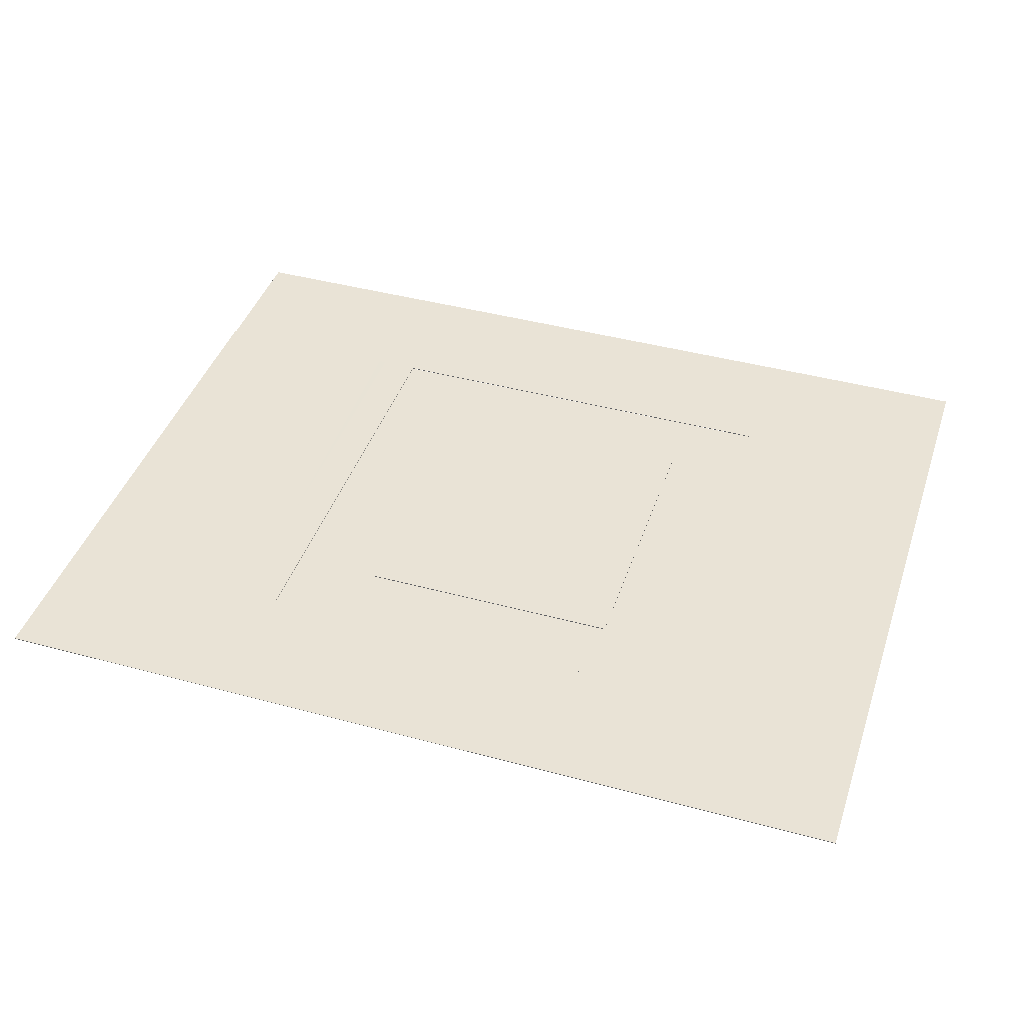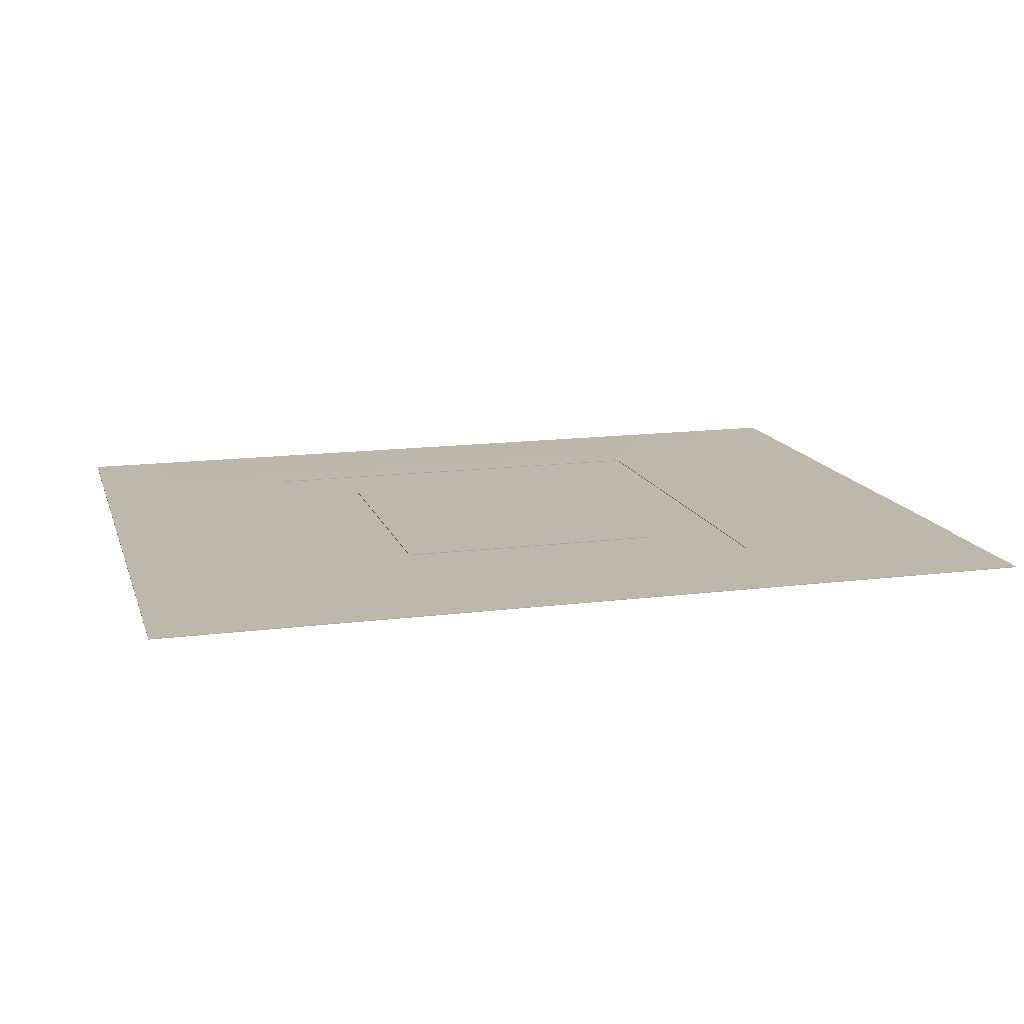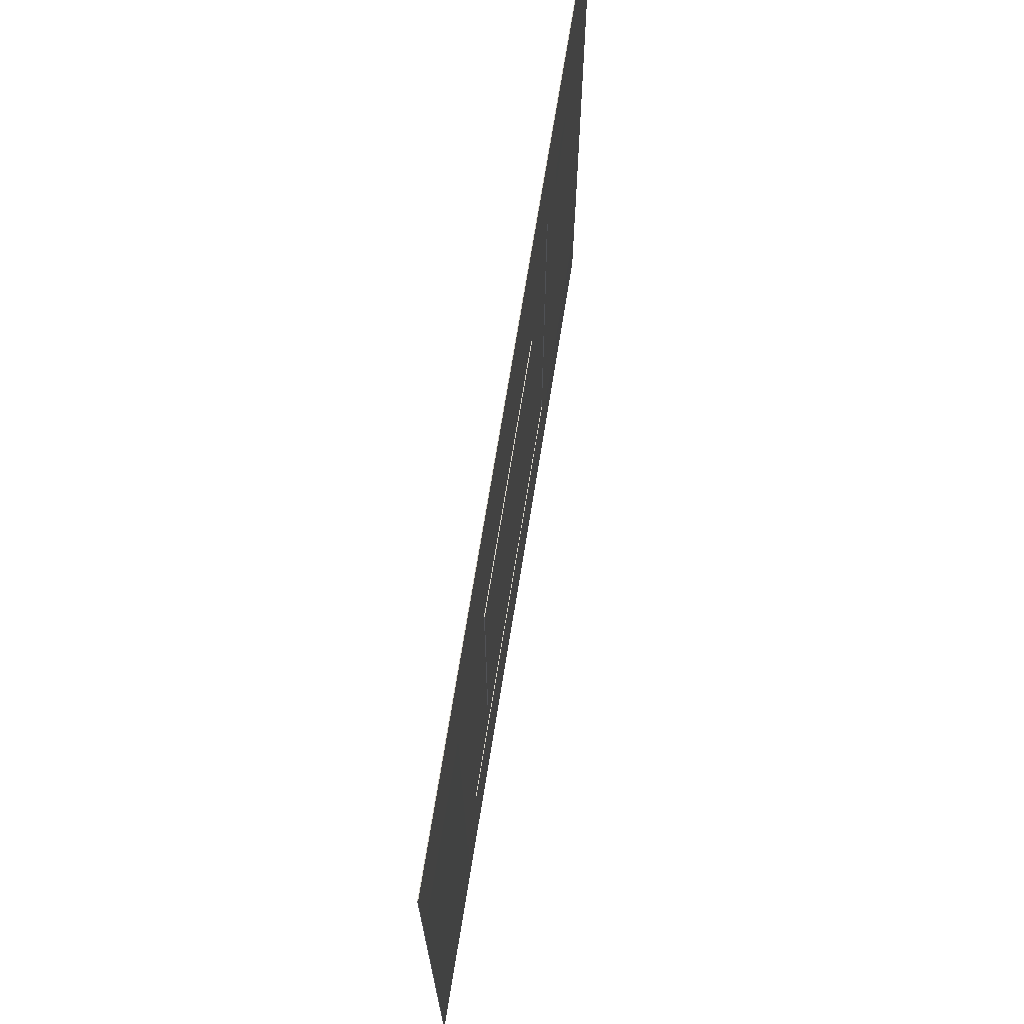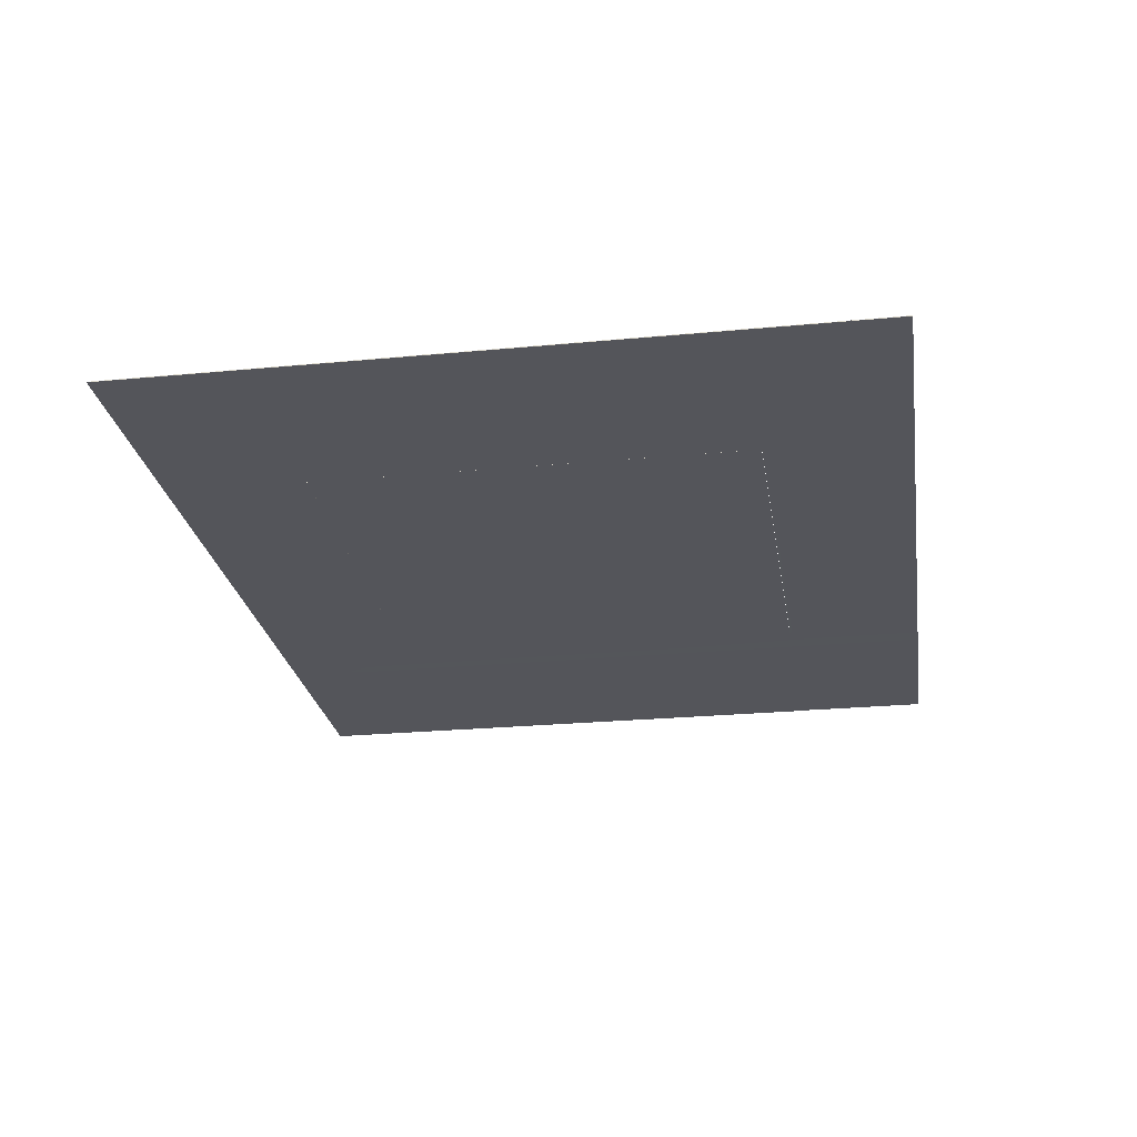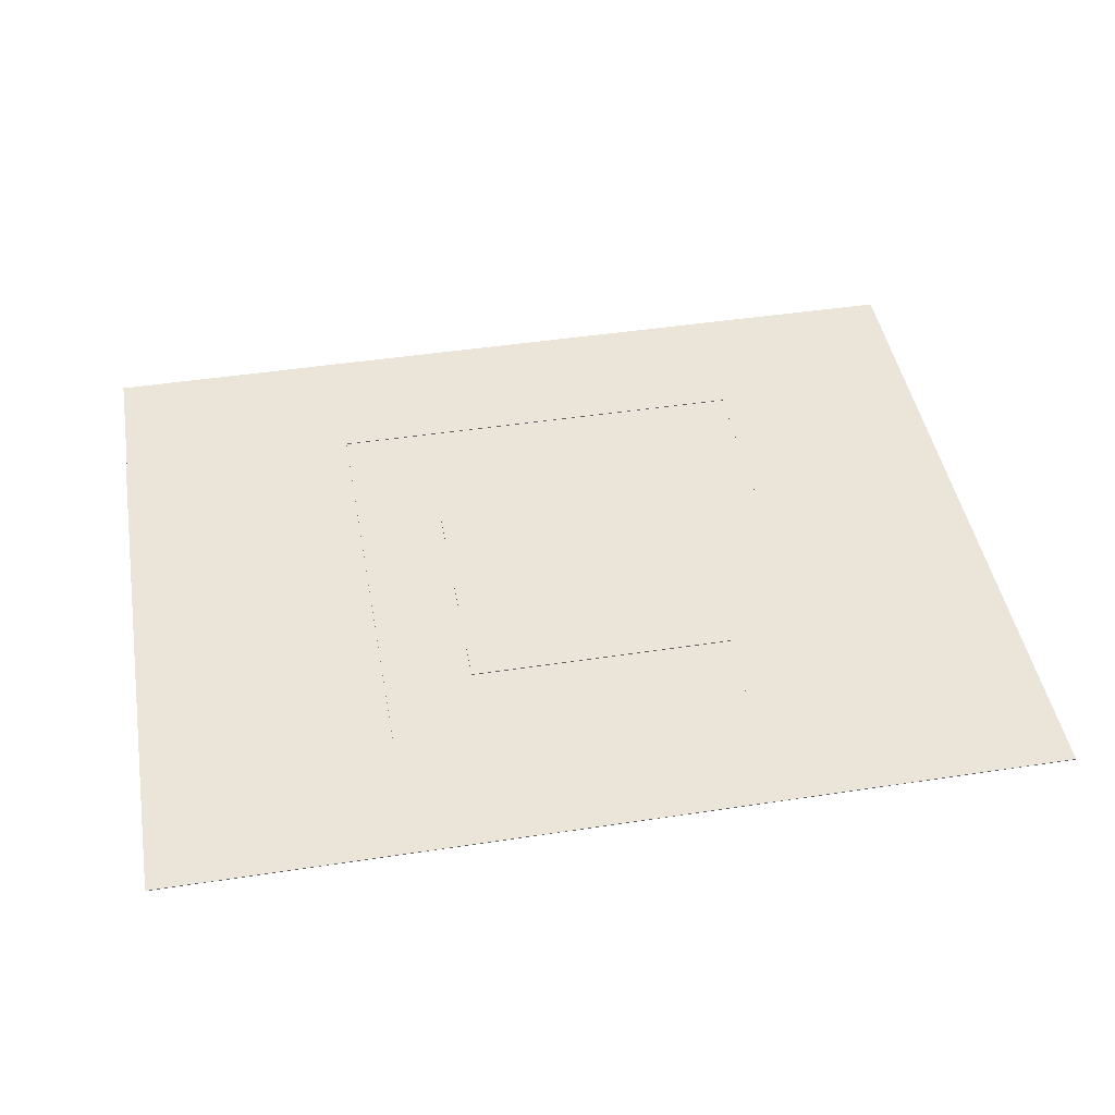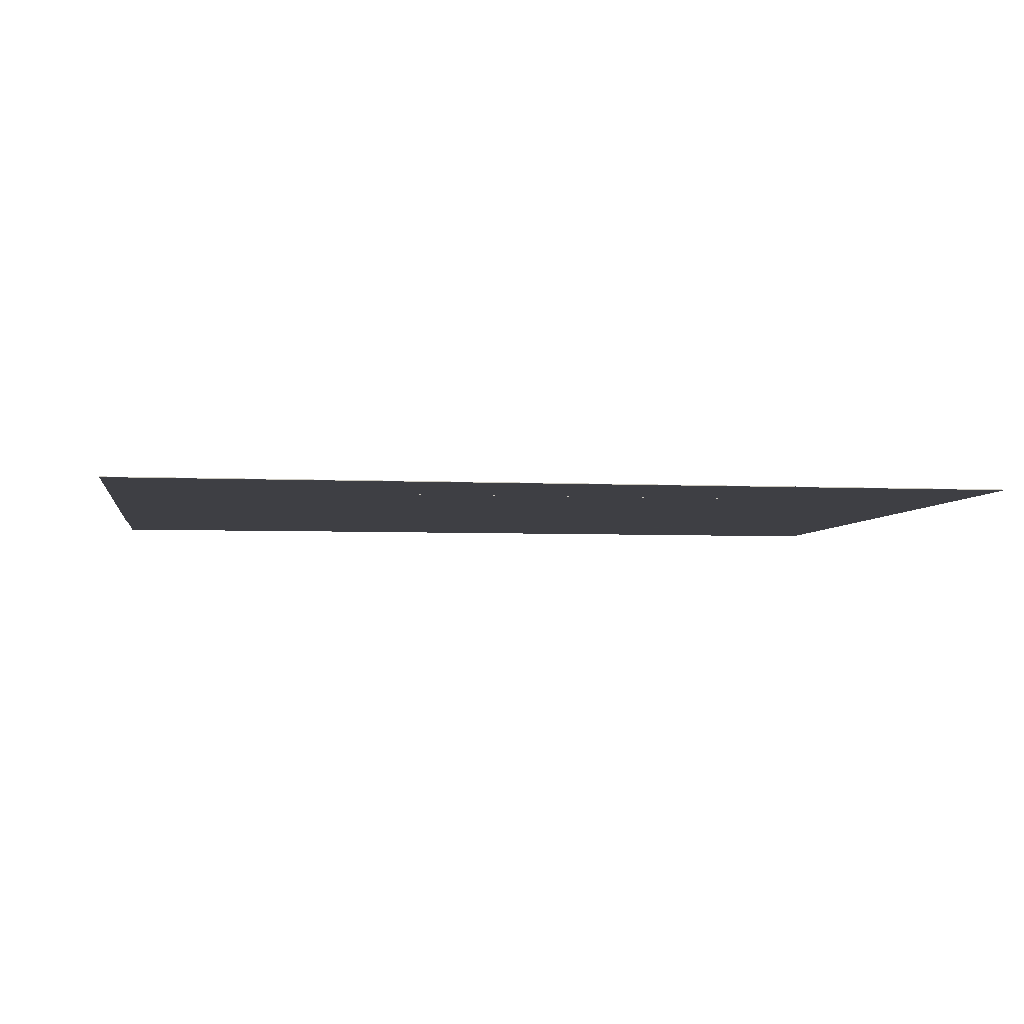
<metadata>
{"format":"obj","ext":"obj","renderer":"f3d","projection":"perspective","resolution":1024,"background":"white","views":[{"elev":42.2,"azim":18.0,"up":"+Y"},{"elev":14.6,"azim":164.5,"up":"+Y"},{"elev":70.0,"azim":99.1,"up":"+Z"},{"elev":-25.0,"azim":98.8,"up":"+Y"},{"elev":45.2,"azim":-10.0,"up":"+Y"},{"elev":-4.5,"azim":-8.8,"up":"+Y"}]}
</metadata>
<code>
v -645.6 -2.52 1869
v 2253 -2.52 1869
v -646.3 -0.3894 1869
v 2253 -0.3894 1869
v -642.8 -0.3894 -455.3
v 2253 -0.3894 -455.3
v -642.8 -2.52 -455.3
v 2253 -2.52 -455.3
v 149.6 0.08097 -455.3
v 149.6 -2.05 -455.3
v 150.5 -2.52 1869
v 150.2 -0.3894 1869
v 142.7 0.08097 -455.3
v 143.2 -2.146 -455.3
v 143.7 -2.52 1869
v 143.3 -0.3894 1869
v -23.8 -0.3894 1869
v -20.29 -0.3894 -455.3
v -20.29 -2.52 -455.3
v -23.07 -2.52 1869
v 2253 -0.3894 1413
v 147.8 0.08097 1413
v 140.9 0.08097 1413
v -646.3 -0.3894 1413
v -645.6 -2.52 1413
v -20.29 -2.52 1413
v 141.8 -2.146 1413
v 148.3 -2.146 1413
v 2253 -2.52 1413
v 2253 -0.3894 1420
v 147.8 0.08097 1420
v 140.9 0.08097 1420
v -23.8 -0.3894 1420
v -646.3 -0.3894 1420
v -645.6 -2.52 1420
v -23.07 -2.52 1420
v 141.8 -2.146 1420
v 148.7 -2.146 1420
v 2253 -2.52 1420
v 2253 -0.3894 1579
v 147.8 0.08097 1579
v 140.9 0.08097 1579
v -646.3 -0.3894 1579
v -645.6 -2.52 1579
v -20.29 -2.52 1579
v 141.8 -2.146 1579
v 148.7 -2.146 1579
v 2253 -2.52 1579
v 1551 0.08097 1579
v 1554 -0.3894 1869
v 1554 -2.52 1869
v 1552 -2.146 1579
v 1552 -2.146 1420
v 1552 -2.146 1413
v 1553 -2.05 -455.3
v 1553 0.08097 -455.3
v 1551 0.08097 1413
v 1551 0.08097 1420
v 1565 0.08097 1579
v 1568 -0.3894 1869
v 1568 -2.52 1869
v 1566 -2.146 1579
v 1566 -2.146 1420
v 1566 -2.146 1413
v 1567 -2.146 -455.3
v 1567 0.08097 -455.3
v 1565 0.08097 1413
v 1565 0.08097 1420
v 1728 0.08097 1579
v 1732 -0.3894 1869
v 1732 -2.52 1869
v 1729 -2.146 1579
v 1729 -2.146 1420
v 1729 -2.146 1413
v 1731 -2.146 -455.3
v 1730 0.08097 -455.3
v 1728 0.08097 1413
v 1728 0.08097 1420
v 1728 0.08097 0.5155
v 2253 -0.3894 0.5155
v 2253 -2.52 0.5154
v 1729 -2.146 0.5155
v 1566 -2.146 0.5155
v 1552 -2.05 0.5155
v 148.1 -2.05 0.5154
v 141.8 -2.146 0.5154
v -23.07 -2.52 0.5154
v -645.6 -2.52 0.5154
v -646.3 -0.3894 0.5155
v -23.8 -0.3894 0.5155
v 140.9 0.08097 0.5155
v 147.8 0.08097 0.5155
v 1551 0.08097 0.5155
v 1565 0.08097 0.5155
v 1728 0.08097 -10.97
v 2253 -0.3894 -10.97
v 2253 -2.52 -10.97
v 1729 -2.146 -10.97
v 1566 -2.146 -10.97
v 1552 -2.05 -10.97
v 148.1 -2.05 -10.97
v 141.8 -2.146 -10.97
v -20.29 -2.52 -10.97
v -642.8 -2.52 -10.97
v -642.8 -0.3894 -10.97
v 140.9 0.08097 -10.97
v 147.8 0.08097 -10.97
v 1551 0.08097 -10.97
v 1565 0.08097 -10.97
v 1728 0.08097 -162.6
v 2253 -0.3894 -162.6
v 2253 -2.52 -162.6
v 1729 -2.146 -162.6
v 1566 -2.146 -162.6
v 1552 -2.05 -162.6
v 148.1 -2.05 -162.6
v 141.8 -2.146 -162.6
v -20.29 -2.52 -162.6
v -642.8 -2.52 -162.6
v -642.8 -0.3894 -162.6
v 140.9 0.08097 -162.6
v 147.8 0.08097 -162.6
v 1551 0.08097 -162.6
v 1565 0.08097 -162.6
v 26.15 0.08097 -162.6
v 27.97 0.08097 -455.3
v 28.47 -2.146 -455.3
v 27.08 -2.146 -162.6
v 27.08 -2.146 -10.97
v 27.08 -2.146 0.5154
v 27.08 -2.146 1413
v 27.08 -2.146 1420
v 27.08 -2.146 1579
v 27.46 -2.52 1869
v 26.73 -0.3894 1869
v 26.15 0.08097 1579
v 26.15 0.08097 1420
v 26.15 0.08097 1413
v 26.15 0.08097 0.5155
v 26.15 0.08097 -10.97
v 143.3 -2.224 1413
v 1555 -2.224 1413
v 143.3 -2.047 1413
v 1555 -2.047 1413
v 143.3 -2.047 1.063
v 1555 -2.047 1.063
v 143.3 -2.224 1.063
v 1555 -2.224 1.063
v 433.7 -2.047 1.063
v 433.7 -2.224 1.063
v 433.7 -2.224 1413
v 433.7 -2.047 1413
v 1303 -2.047 1.063
v 1303 -2.224 1.063
v 1303 -2.224 1413
v 1303 -2.047 1413
v 1303 -2.047 232
v 433.7 -2.047 232
v 143.3 -2.047 232
v 143.3 -2.224 232
v 433.7 -2.224 232
v 1303 -2.224 232
v 1555 -2.224 232
v 1555 -2.047 232
v 1303 -2.047 1189
v 433.7 -2.047 1189
v 143.3 -2.047 1189
v 143.3 -2.224 1189
v 433.7 -2.224 1189
v 1303 -2.224 1189
v 1555 -2.224 1189
v 1555 -2.047 1189
v 1303 -2.047 1189
v 1303 -2.047 1413
v 1303 -2.224 1413
v 1303 -2.224 1189
v 1303 -2.224 232
v 1303 -2.224 1.063
v 1303 -2.047 1.063
v 1303 -2.047 232
v 433.7 0.4238 1189
v 433.7 0.4238 232
v 1303 0.4238 1189
v 1303 0.4238 232
f 20 17 1
f 1 17 3
f 137 33 136
f 34 43 33
f 3 17 43
f 135 136 17
f 17 136 43
f 136 33 43
f 5 18 7
f 7 18 19
f 1 44 20
f 134 20 133
f 133 20 45
f 20 44 45
f 2 48 4
f 4 48 40
f 44 1 43
f 43 1 3
f 76 6 75
f 75 6 8
f 48 2 72
f 2 71 72
f 71 61 72
f 72 61 62
f 70 71 4
f 4 71 2
f 4 40 70
f 40 69 70
f 70 69 60
f 69 59 60
f 13 9 14
f 14 9 10
f 15 46 11
f 11 46 47
f 16 15 12
f 12 15 11
f 18 126 19
f 19 126 127
f 17 20 135
f 135 20 134
f 6 76 111
f 76 110 111
f 111 110 96
f 79 80 95
f 80 96 95
f 96 110 95
f 89 90 105
f 5 120 18
f 139 140 90
f 126 18 125
f 18 120 125
f 120 105 125
f 140 125 90
f 105 90 125
f 7 119 5
f 5 119 120
f 7 19 119
f 119 19 118
f 19 127 118
f 127 128 118
f 128 129 118
f 129 103 118
f 118 103 119
f 103 104 119
f 116 117 10
f 10 117 14
f 8 112 75
f 75 112 113
f 113 112 98
f 112 97 98
f 111 112 6
f 6 112 8
f 137 138 33
f 139 90 138
f 89 24 90
f 34 33 24
f 138 90 33
f 33 90 24
f 25 35 24
f 24 35 34
f 26 36 25
f 25 36 35
f 36 26 132
f 132 26 131
f 38 37 28
f 28 37 27
f 30 39 21
f 21 39 29
f 69 40 78
f 40 30 78
f 78 30 77
f 30 21 77
f 77 21 79
f 21 80 79
f 35 44 34
f 34 44 43
f 35 36 44
f 44 36 45
f 133 45 132
f 132 45 36
f 47 46 38
f 38 46 37
f 48 72 39
f 72 73 39
f 39 73 29
f 73 74 29
f 29 74 81
f 74 82 81
f 40 48 30
f 30 48 39
f 12 11 50
f 50 11 51
f 47 52 11
f 11 52 51
f 53 52 38
f 38 52 47
f 54 53 28
f 28 53 38
f 55 115 10
f 10 115 116
f 9 56 10
f 10 56 55
f 60 59 50
f 59 49 50
f 50 49 12
f 136 135 42
f 135 16 42
f 42 16 41
f 16 12 41
f 49 41 12
f 50 51 60
f 60 51 61
f 52 62 51
f 51 62 61
f 63 62 53
f 53 62 52
f 64 63 54
f 54 63 53
f 65 114 55
f 55 114 115
f 56 66 55
f 55 66 65
f 68 67 58
f 109 108 94
f 106 91 107
f 32 31 23
f 67 94 58
f 58 94 57
f 57 94 93
f 94 108 93
f 58 57 31
f 57 22 31
f 31 22 23
f 22 92 23
f 23 92 91
f 91 92 107
f 92 93 107
f 93 108 107
f 60 61 70
f 70 61 71
f 73 72 63
f 63 72 62
f 74 73 64
f 64 73 63
f 75 113 65
f 65 113 114
f 66 76 65
f 65 76 75
f 21 29 80
f 80 29 81
f 84 83 54
f 54 83 64
f 131 26 130
f 130 26 87
f 88 87 25
f 25 87 26
f 89 88 24
f 24 88 25
f 80 81 96
f 96 81 97
f 81 82 97
f 97 82 98
f 100 99 84
f 84 99 83
f 101 100 85
f 85 100 84
f 85 86 101
f 101 86 102
f 87 103 130
f 130 103 129
f 103 87 104
f 104 87 88
f 104 88 105
f 105 88 89
f 96 97 111
f 111 97 112
f 114 113 99
f 113 98 99
f 99 98 83
f 98 82 83
f 82 74 83
f 74 64 83
f 115 114 100
f 100 114 99
f 116 115 101
f 101 115 100
f 101 102 116
f 116 102 117
f 120 119 105
f 105 119 104
f 125 121 126
f 126 121 13
f 121 122 13
f 13 122 9
f 122 123 9
f 76 66 110
f 110 66 124
f 66 56 124
f 124 56 123
f 123 56 9
f 126 13 127
f 127 13 14
f 128 127 117
f 117 127 14
f 102 129 117
f 117 129 128
f 86 130 102
f 102 130 129
f 131 130 27
f 28 27 85
f 85 27 86
f 27 130 86
f 37 132 27
f 27 132 131
f 46 133 37
f 37 133 132
f 133 46 134
f 134 46 15
f 135 134 16
f 16 134 15
f 136 42 137
f 69 78 59
f 110 124 95
f 125 140 121
f 42 41 137
f 121 140 122
f 95 124 79
f 59 78 49
f 77 79 78
f 123 122 124
f 139 138 140
f 41 49 137
f 137 49 138
f 138 49 32
f 32 49 31
f 31 49 58
f 32 23 138
f 138 23 140
f 23 91 140
f 91 106 140
f 140 106 122
f 106 107 122
f 122 107 124
f 107 108 124
f 108 109 124
f 124 109 79
f 109 94 79
f 79 94 78
f 58 49 68
f 49 78 68
f 68 78 67
f 78 94 67
f 92 22 85
f 85 22 28
f 84 93 85
f 85 93 92
f 84 54 93
f 93 54 57
f 54 28 57
f 57 28 22
f 141 151 143
f 143 151 152
f 143 152 167
f 167 152 166
f 145 149 147
f 147 149 150
f 168 169 141
f 141 169 151
f 142 171 144
f 144 171 172
f 168 141 167
f 167 141 143
f 149 153 150
f 150 153 154
f 151 169 155
f 155 169 170
f 152 151 156
f 156 151 155
f 166 152 165
f 165 152 156
f 179 146 178
f 178 146 148
f 175 176 142
f 142 176 171
f 174 175 144
f 144 175 142
f 172 173 144
f 144 173 174
f 149 158 153
f 153 158 157
f 159 158 145
f 145 158 149
f 147 160 145
f 145 160 159
f 147 150 160
f 160 150 161
f 162 161 154
f 154 161 150
f 163 177 148
f 148 177 178
f 164 163 146
f 146 163 148
f 179 180 146
f 146 180 164
f 182 181 184
f 184 181 183
f 167 166 159
f 159 166 158
f 160 168 159
f 159 168 167
f 160 161 168
f 168 161 169
f 170 169 162
f 162 169 161
f 171 176 163
f 163 176 177
f 172 171 164
f 164 171 163
f 164 180 172
f 172 180 173
f 173 165 174
f 174 165 156
f 156 155 174
f 174 155 175
f 155 170 175
f 175 170 176
f 177 176 162
f 162 176 170
f 178 177 154
f 154 177 162
f 153 179 154
f 154 179 178
f 153 157 179
f 179 157 180
f 173 180 165
f 165 180 157
f 158 166 182
f 182 166 181
f 166 165 181
f 181 165 183
f 165 157 183
f 183 157 184
f 157 158 184
f 184 158 182

</code>
